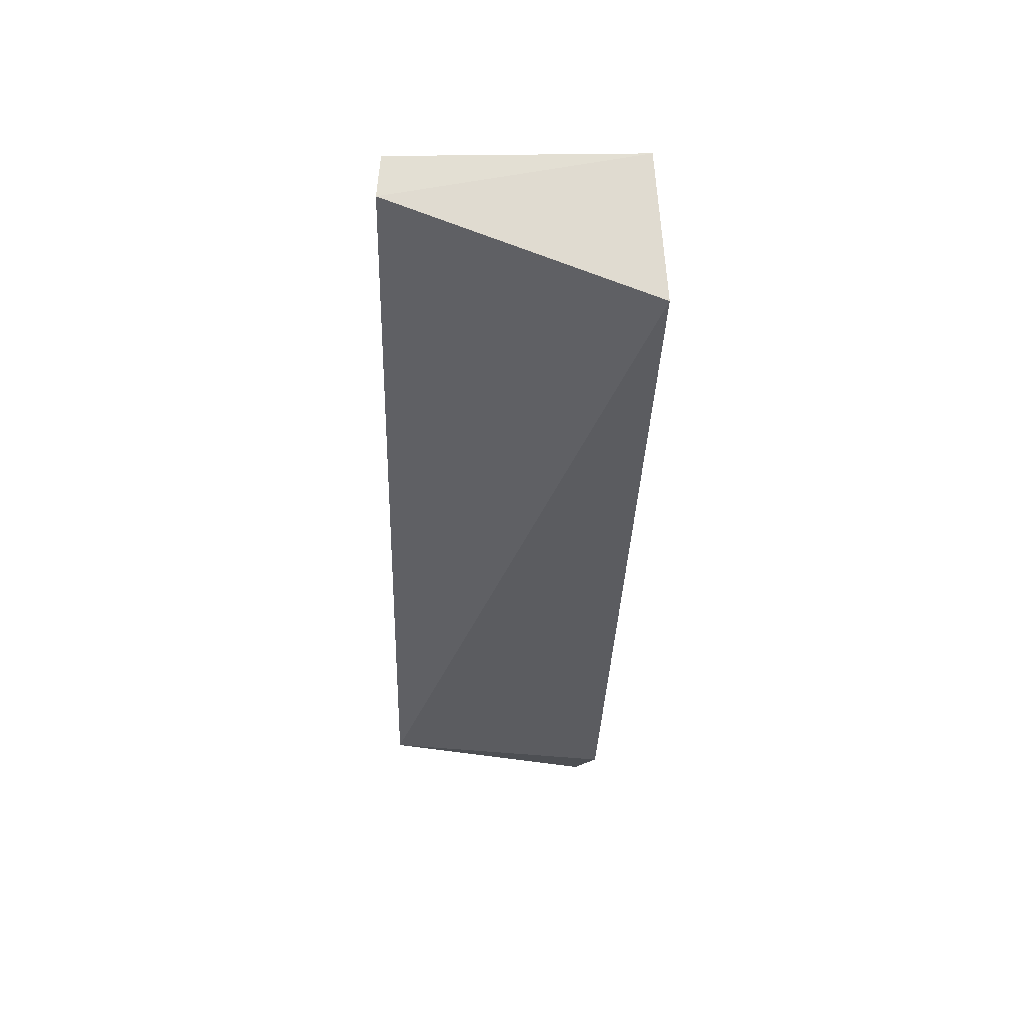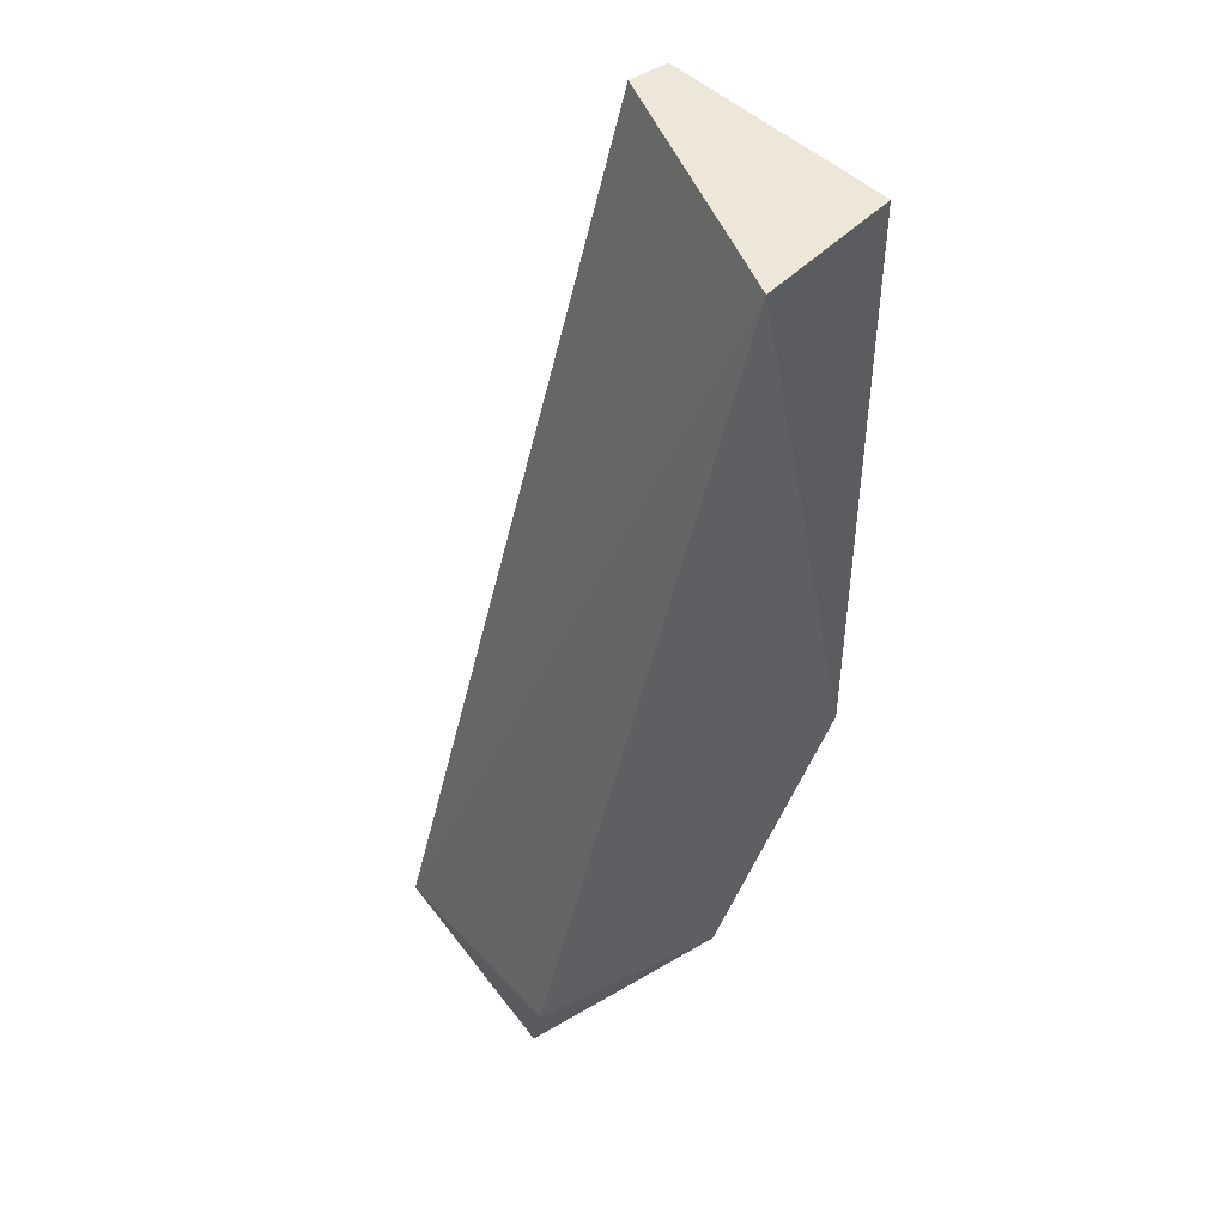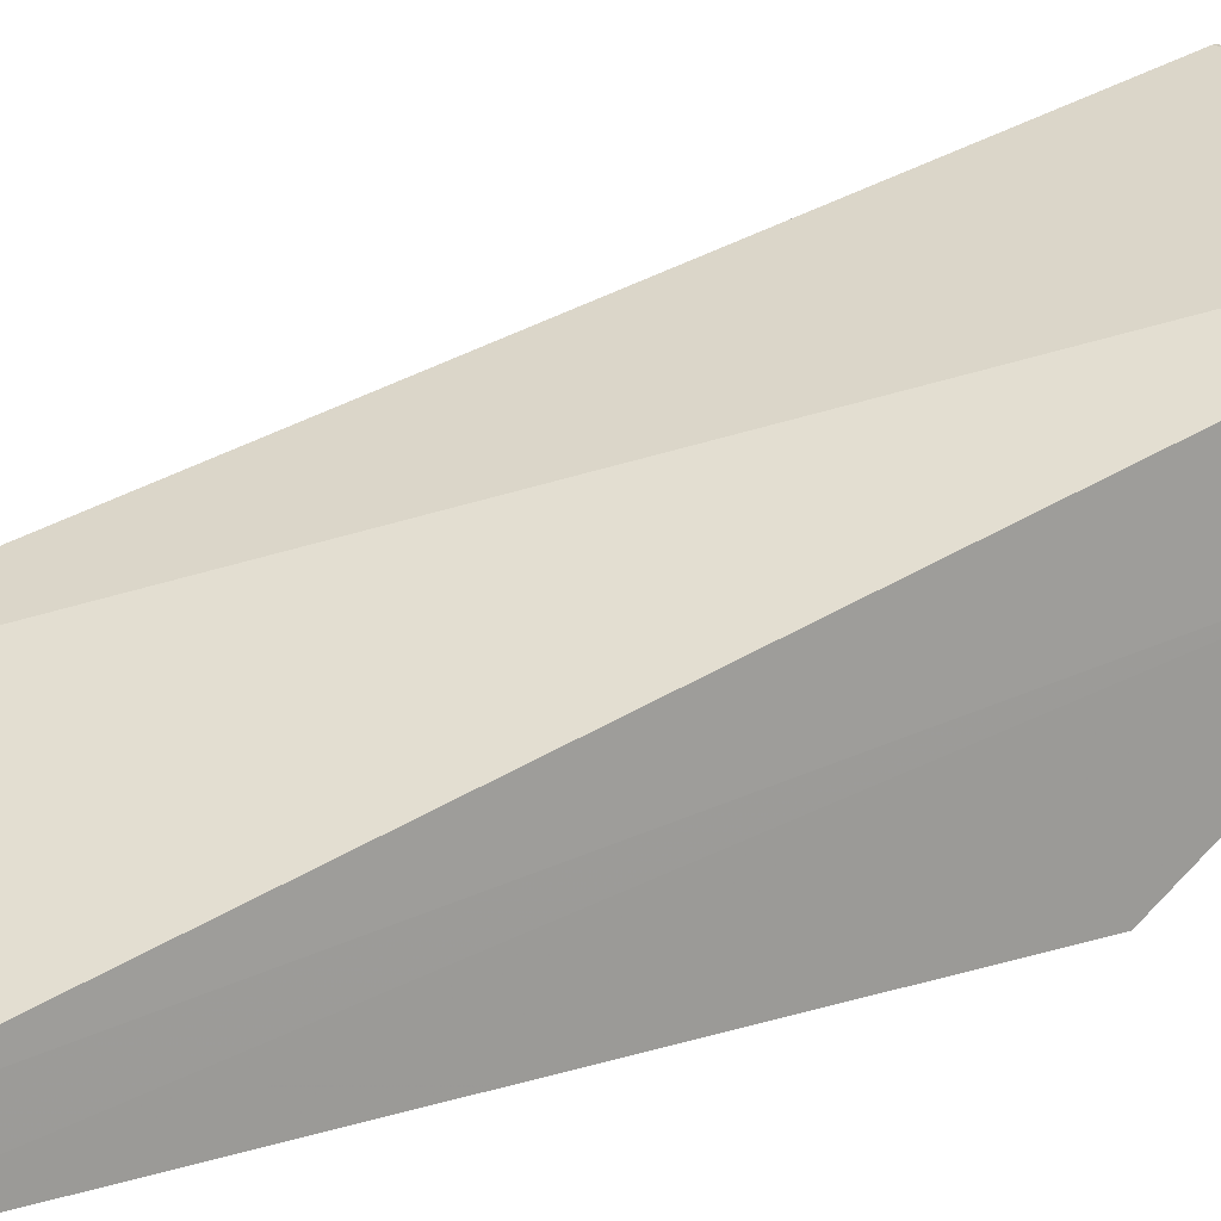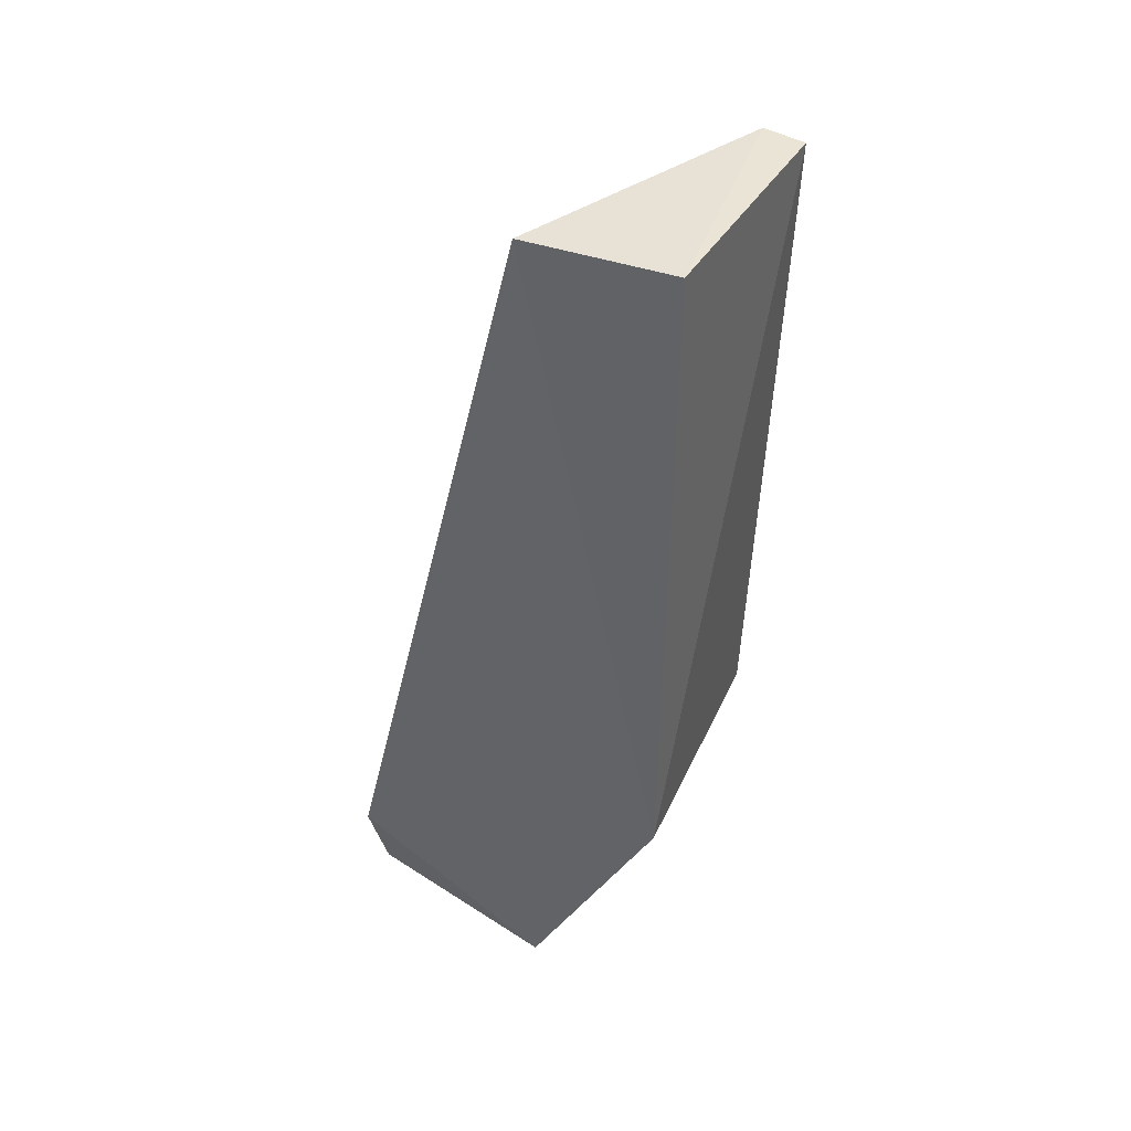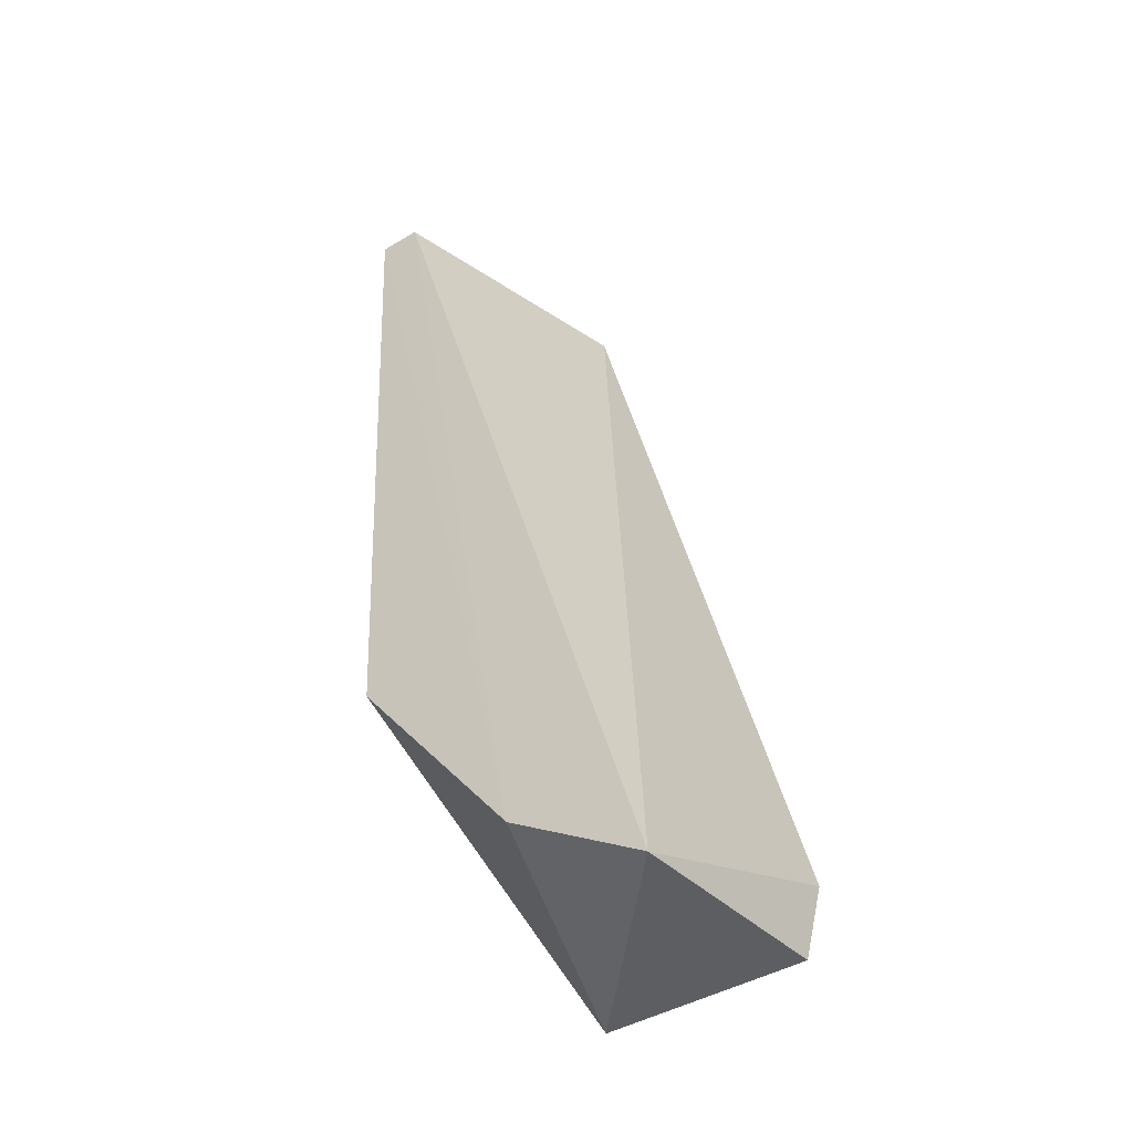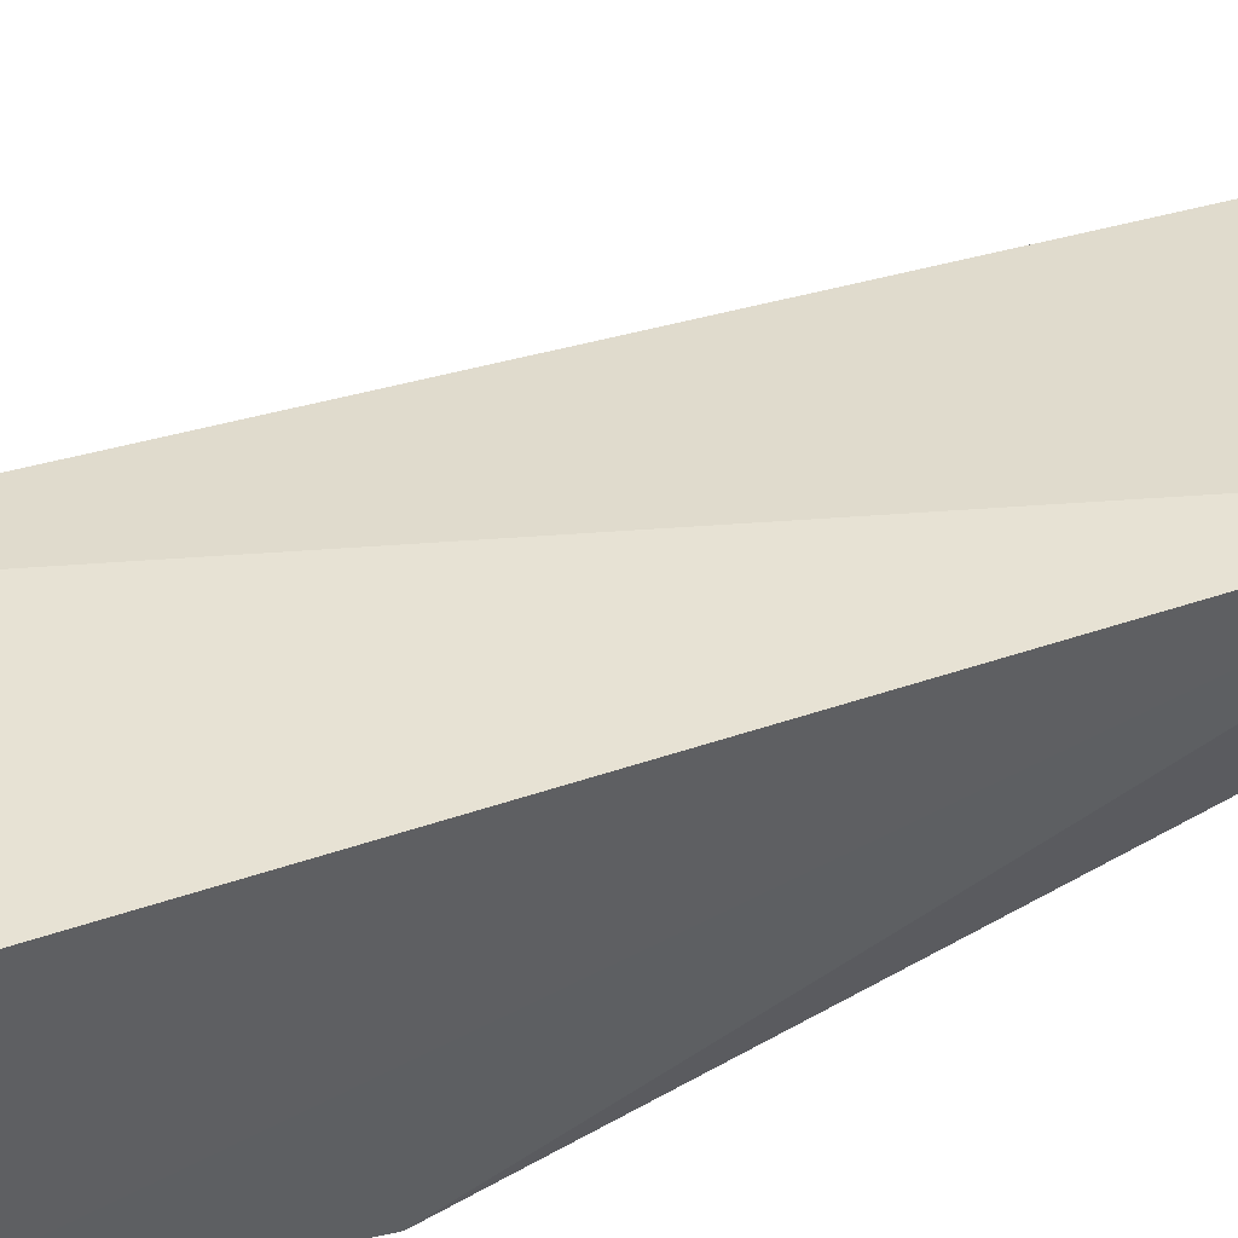
<metadata>
{"format":"obj","ext":"obj","renderer":"f3d","projection":"perspective","resolution":1024,"background":"white","views":[{"elev":69.7,"azim":5.2,"up":"+Y"},{"elev":49.5,"azim":52.4,"up":"+Y"},{"elev":20.3,"azim":-115.3,"up":"+Z"},{"elev":40.5,"azim":123.7,"up":"+Y"},{"elev":-40.2,"azim":-55.1,"up":"+Y"},{"elev":54.6,"azim":60.2,"up":"+Z"}]}
</metadata>
<code>
v 0.1286 -0.1124 0.02351
v 0.1273 -0.117 0.02316
v 0.1286 -0.1014 0.002507
v 0.1141 -0.0653 0.00393
v 0.1141 -0.1175 0.02259
v 0.1293 -0.06536 0.0108
v 0.1285 -0.1167 0.0107
v 0.114 -0.1019 0.005506
v 0.1279 -0.06528 0.002527
v 0.1141 -0.06519 0.006345
v 0.114 -0.1132 0.0149
f 5 2 1
f 6 5 1
f 7 1 2
f 7 6 1
f 7 3 6
f 7 2 5
f 8 4 3
f 8 3 7
f 9 6 3
f 9 3 4
f 10 5 6
f 10 9 4
f 10 6 9
f 11 4 8
f 11 10 4
f 11 5 10
f 11 8 7
f 11 7 5

</code>
